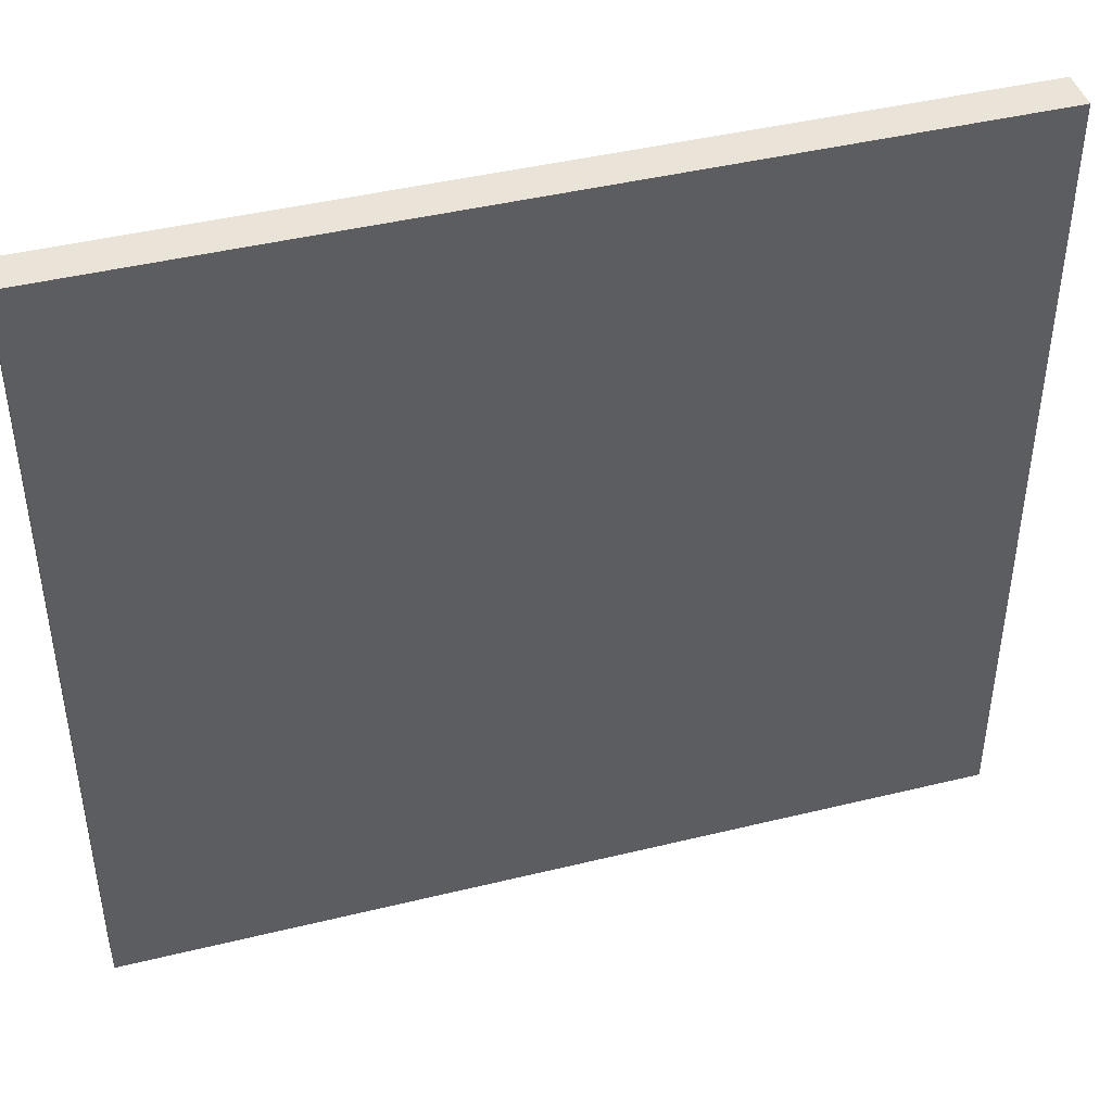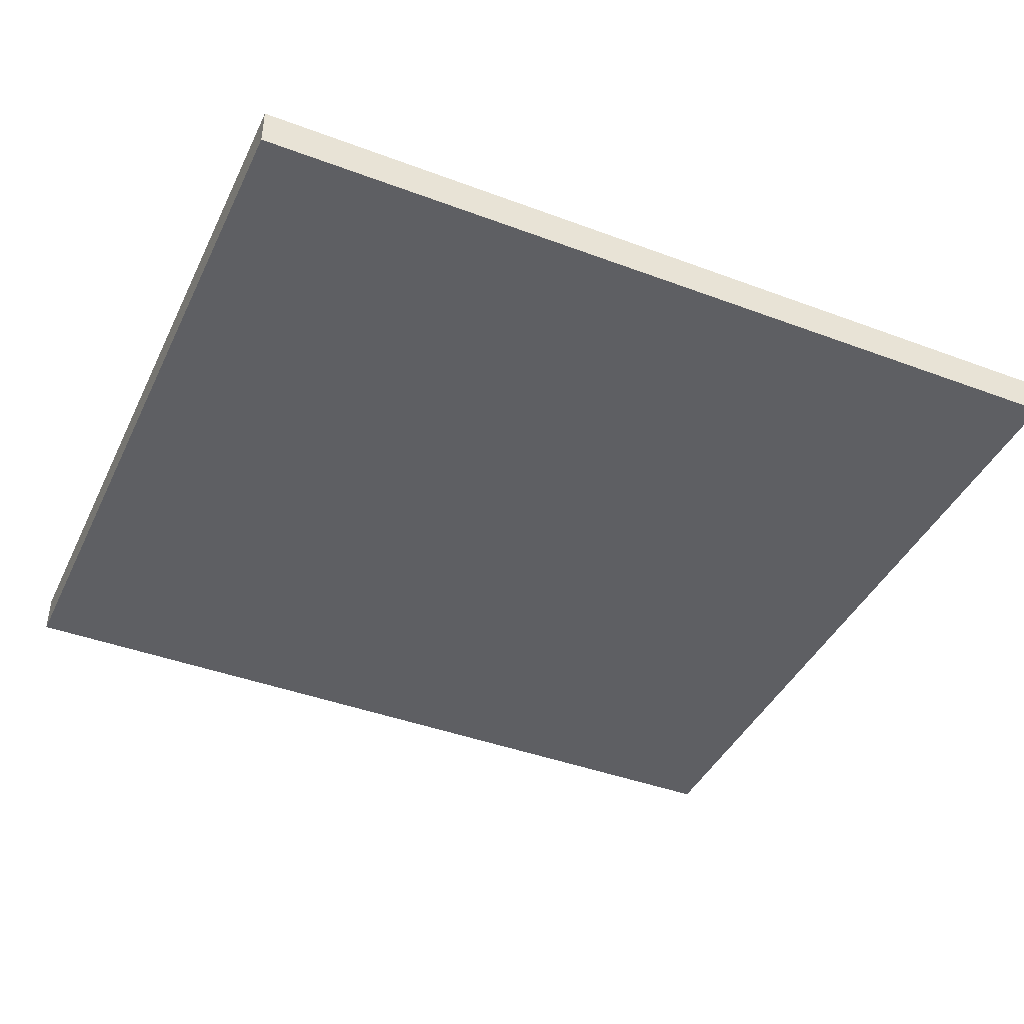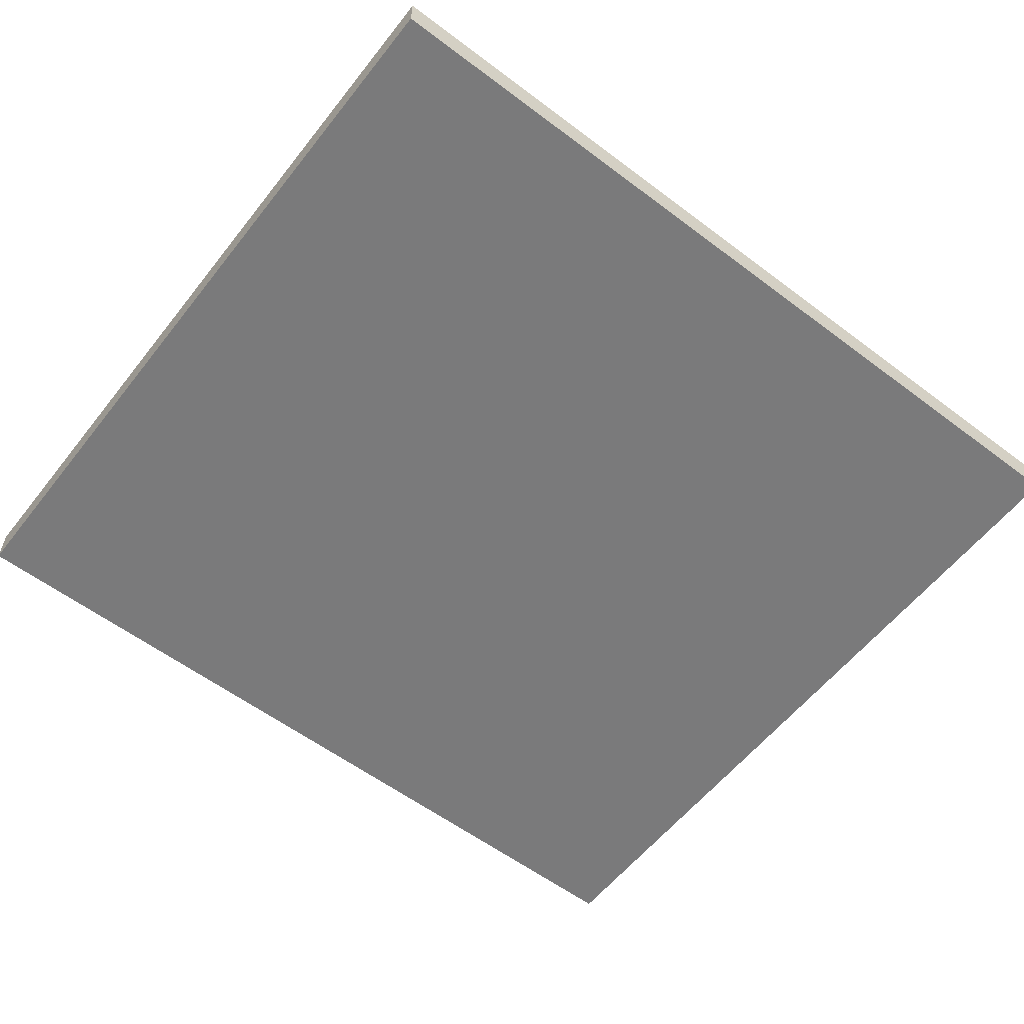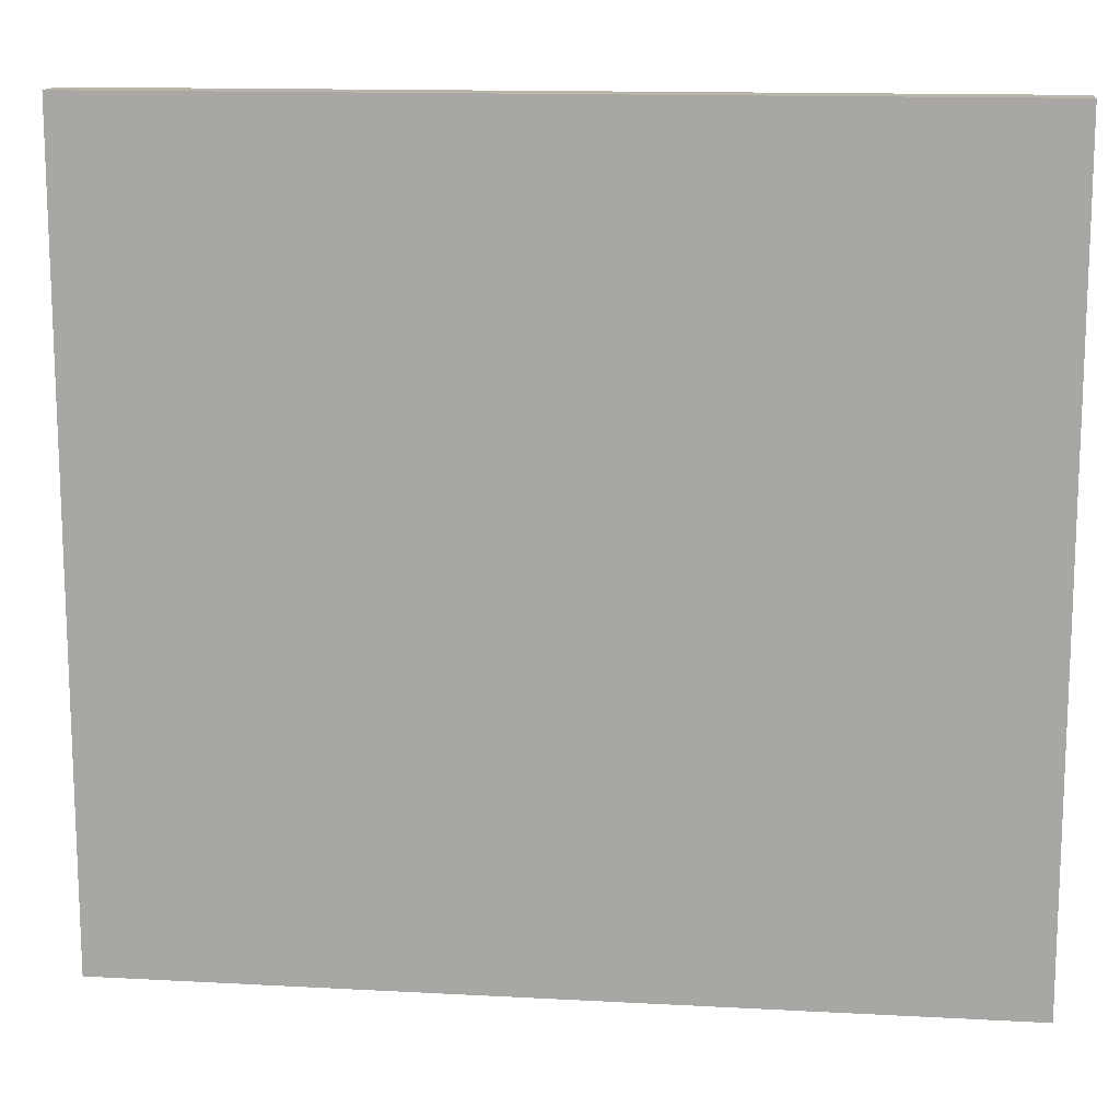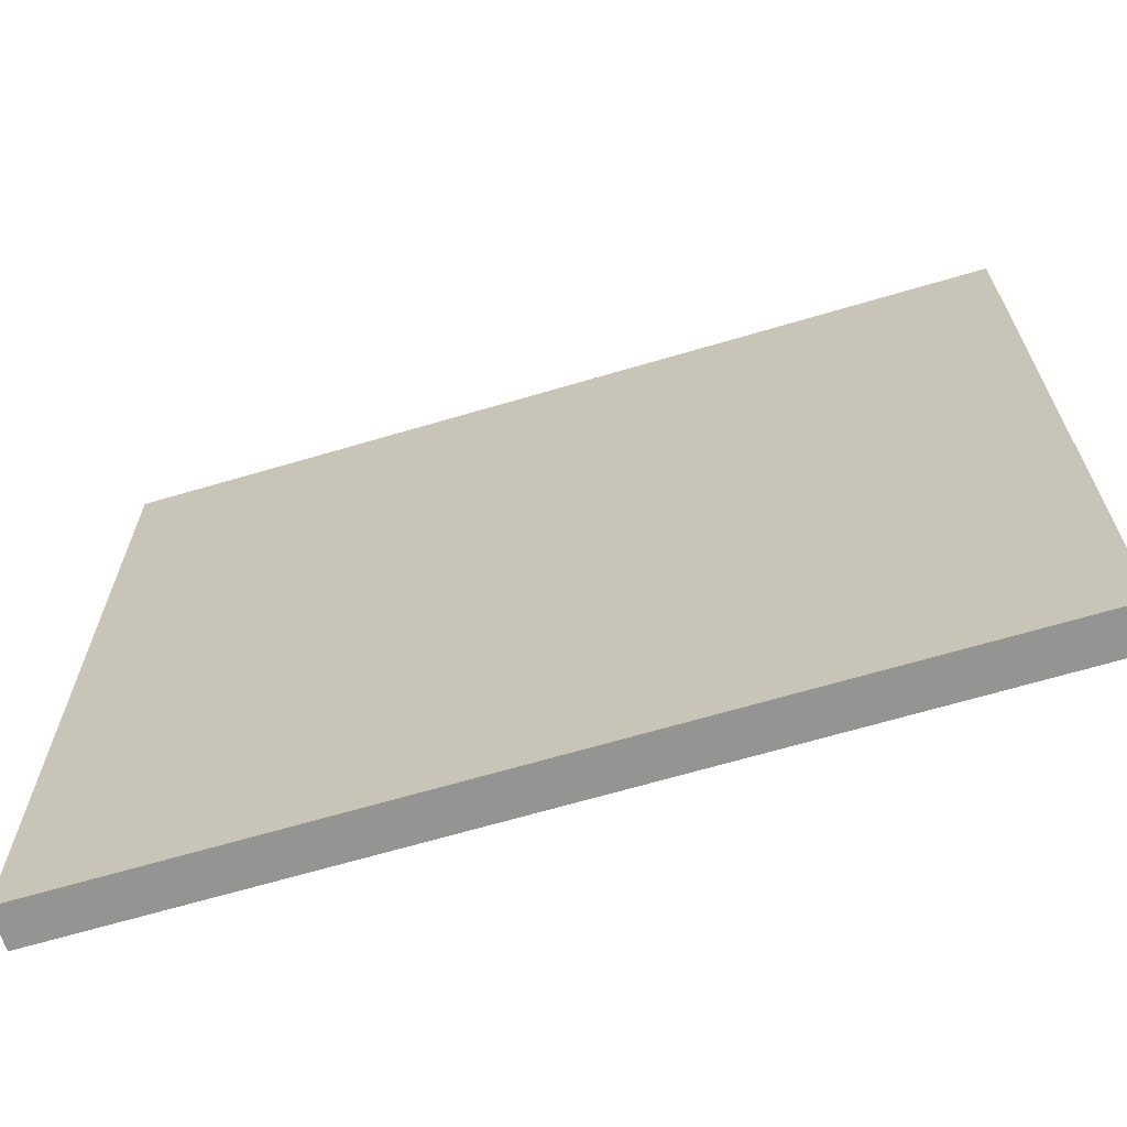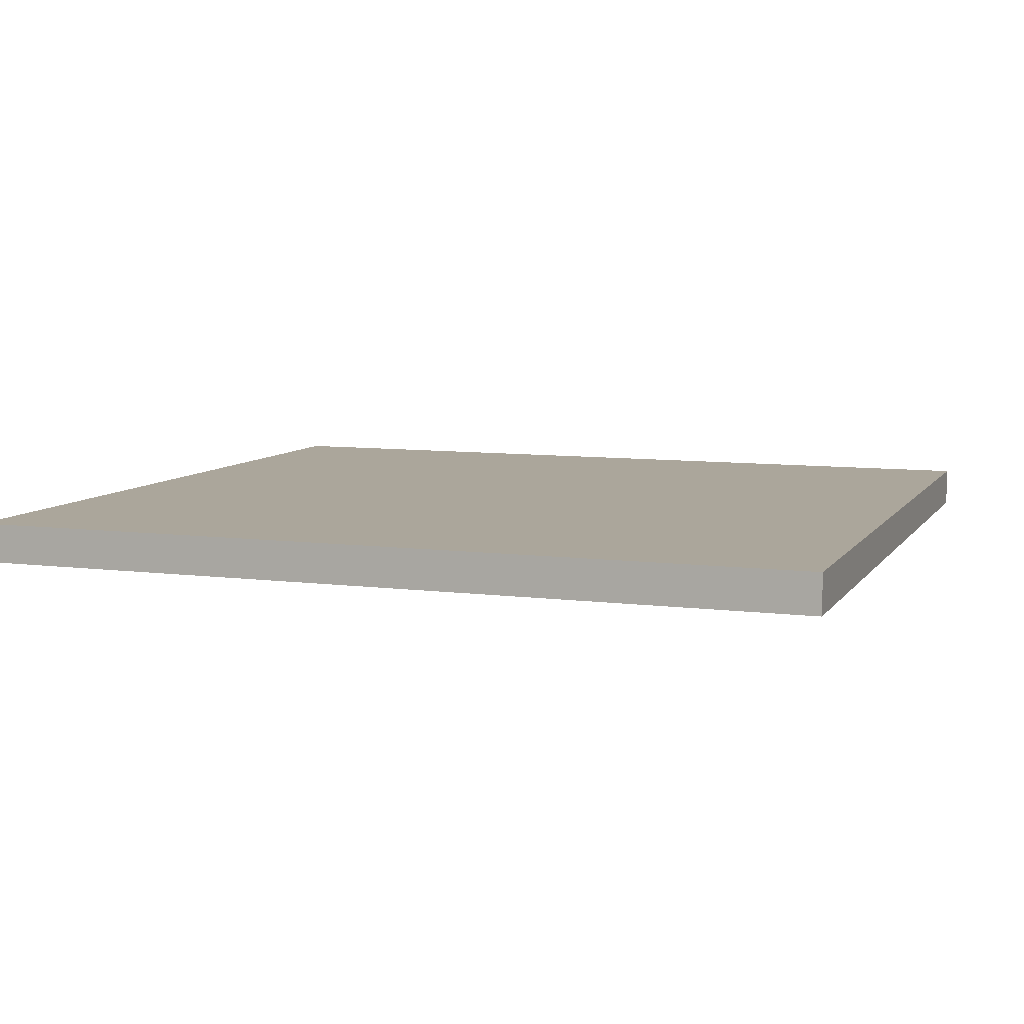
<metadata>
{"format":"obj","ext":"obj","renderer":"f3d","projection":"perspective","resolution":1024,"background":"white","views":[{"elev":43.5,"azim":163.9,"up":"+Y"},{"elev":-42.0,"azim":-24.2,"up":"+Z"},{"elev":-58.1,"azim":-37.9,"up":"+Z"},{"elev":13.7,"azim":-173.1,"up":"+Y"},{"elev":-66.9,"azim":-163.5,"up":"+Y"},{"elev":8.0,"azim":-160.1,"up":"+Z"}]}
</metadata>
<code>
o model.007_model.027
v -0.4575 0.5206 -0.6429
v 0.4628 -0.3208 -0.6429
v 0.4628 0.5206 -0.6429
v -0.4575 -0.3208 -0.6429
v -0.4575 -0.3208 -0.6429
v -0.4575 0.5206 -0.6429
v 0.4628 -0.3208 -0.6429
v 0.4628 0.5206 -0.6429
v -0.4575 0.5206 -0.6429
v -0.4575 -0.3208 -0.685
v -0.4575 -0.3208 -0.6429
v -0.4575 0.5206 -0.685
v -0.4575 -0.3208 -0.685
v 0.4628 -0.3208 -0.6429
v -0.4575 -0.3208 -0.6429
v 0.4628 -0.3208 -0.685
v 0.4628 0.5206 -0.685
v 0.4628 -0.3208 -0.6429
v 0.4628 -0.3208 -0.685
v 0.4628 0.5206 -0.6429
v 0.4628 0.5206 -0.685
v -0.4575 0.5206 -0.6429
v 0.4628 0.5206 -0.6429
v -0.4575 0.5206 -0.685
v -0.4575 -0.3208 -0.685
v 0.4628 0.5206 -0.685
v 0.4628 -0.3208 -0.685
v -0.4575 0.5206 -0.685
v -0.4575 0.5206 -0.685
v -0.4575 0.5206 -0.6429
v -0.4575 -0.3208 -0.685
v -0.4575 -0.3208 -0.6429
v 0.4628 -0.3208 -0.685
v -0.4575 -0.3208 -0.685
v 0.4628 -0.3208 -0.6429
v -0.4575 -0.3208 -0.6429
v 0.4628 0.5206 -0.6429
v 0.4628 0.5206 -0.685
v 0.4628 -0.3208 -0.6429
v 0.4628 -0.3208 -0.685
v -0.4575 0.5206 -0.685
v 0.4628 0.5206 -0.685
v -0.4575 0.5206 -0.6429
v 0.4628 0.5206 -0.6429
v -0.4575 0.5206 -0.685
v -0.4575 -0.3208 -0.685
v 0.4628 0.5206 -0.685
v 0.4628 -0.3208 -0.685
f 1 2 3
f 2 1 4
f 5 6 7
f 8 7 6
f 9 10 11
f 10 9 12
f 13 14 15
f 14 13 16
f 17 18 19
f 18 17 20
f 21 22 23
f 22 21 24
f 25 26 27
f 26 25 28
f 29 30 31
f 32 31 30
f 33 34 35
f 36 35 34
f 37 38 39
f 40 39 38
f 41 42 43
f 44 43 42
f 45 46 47
f 48 47 46

</code>
